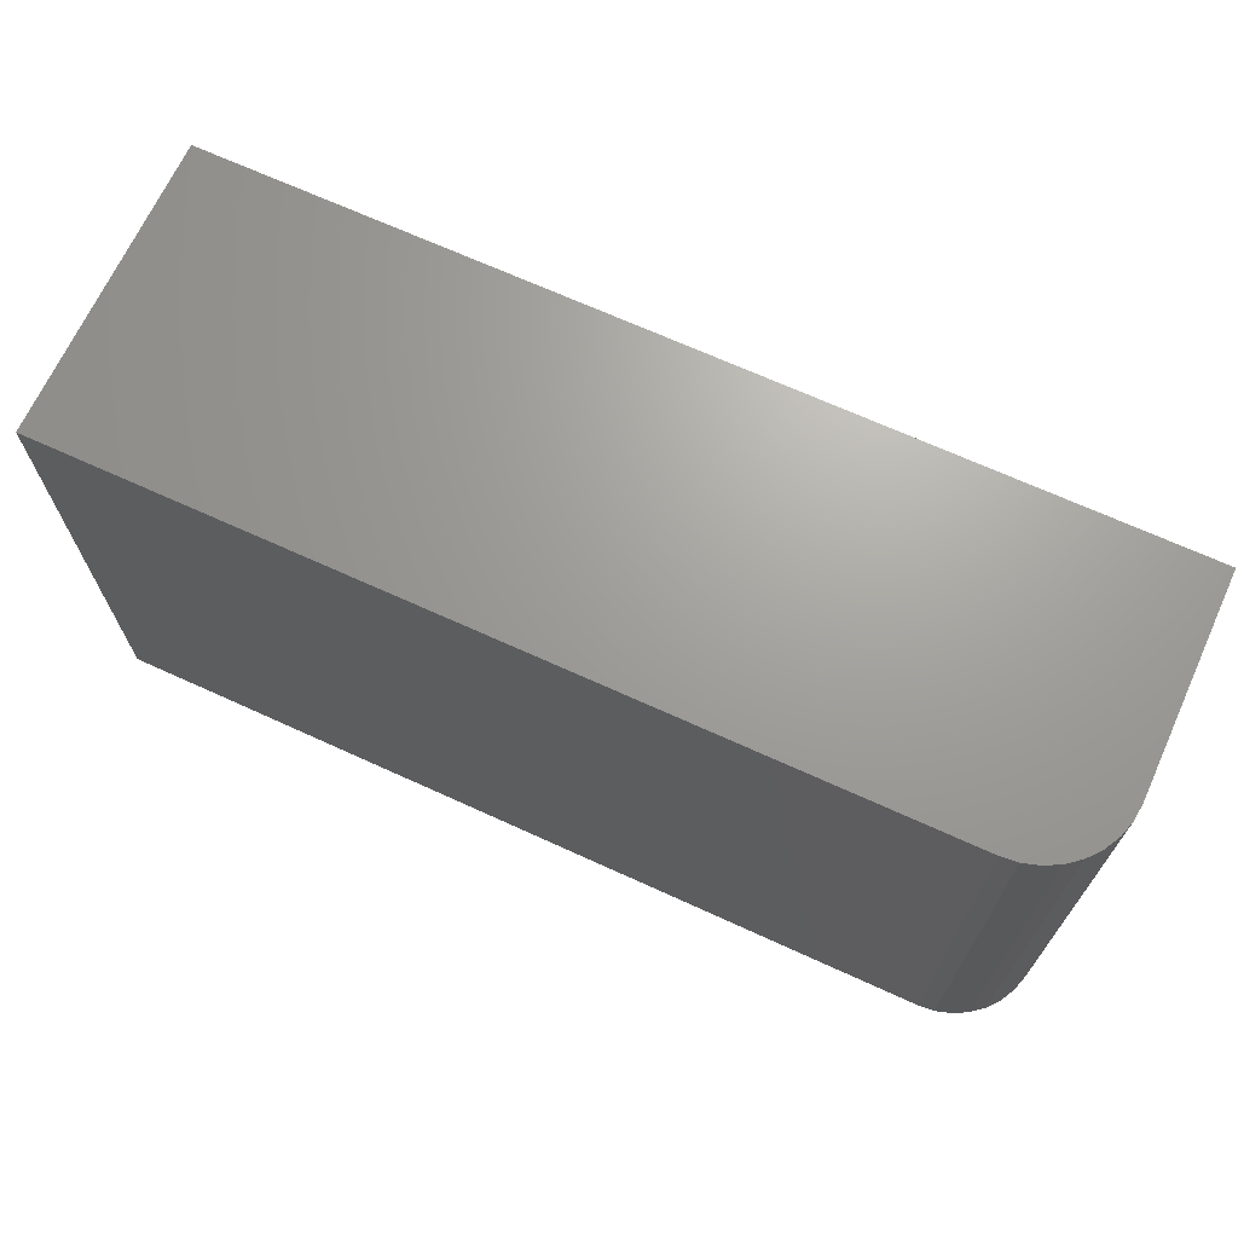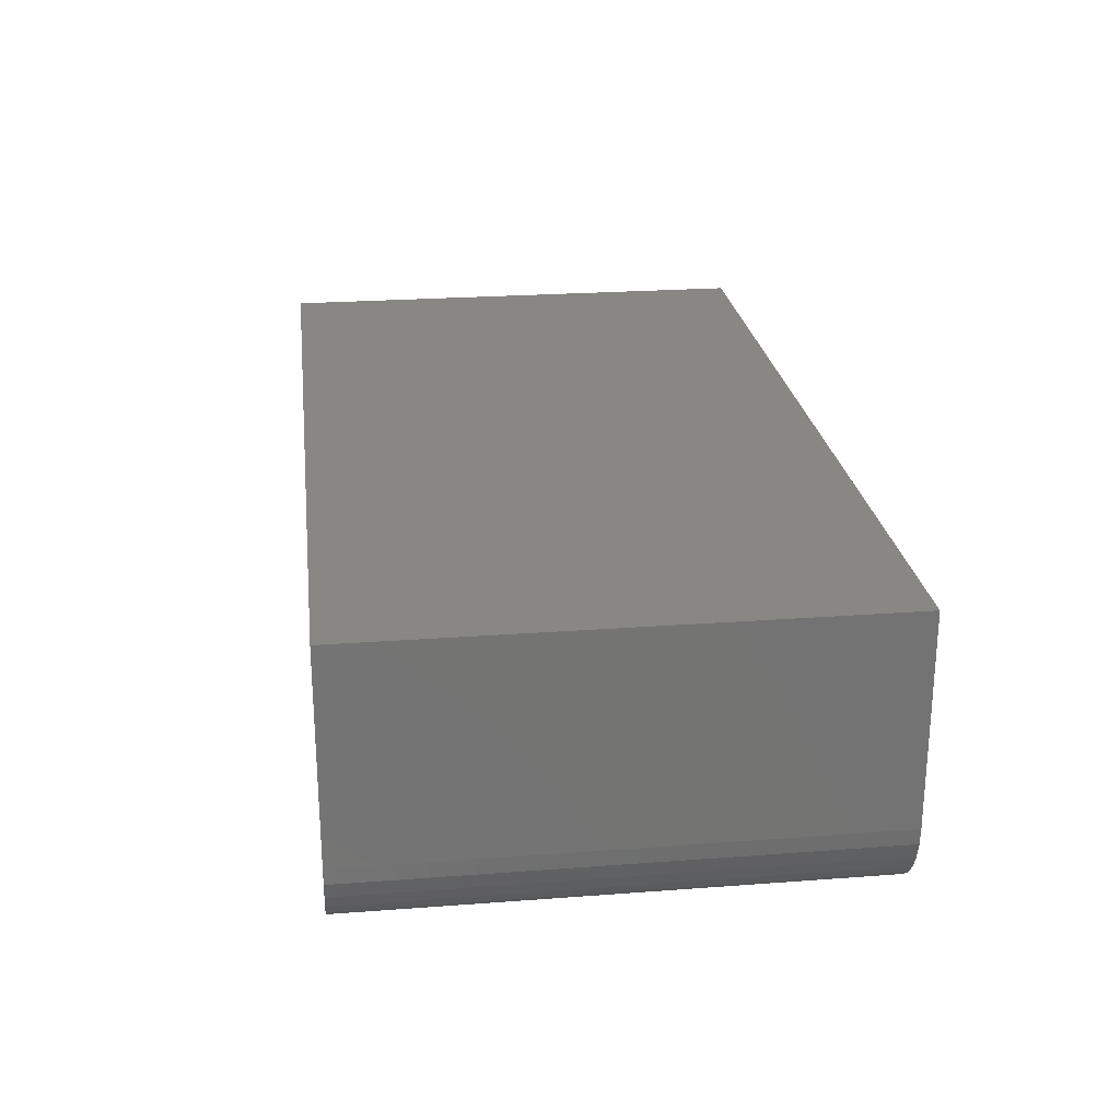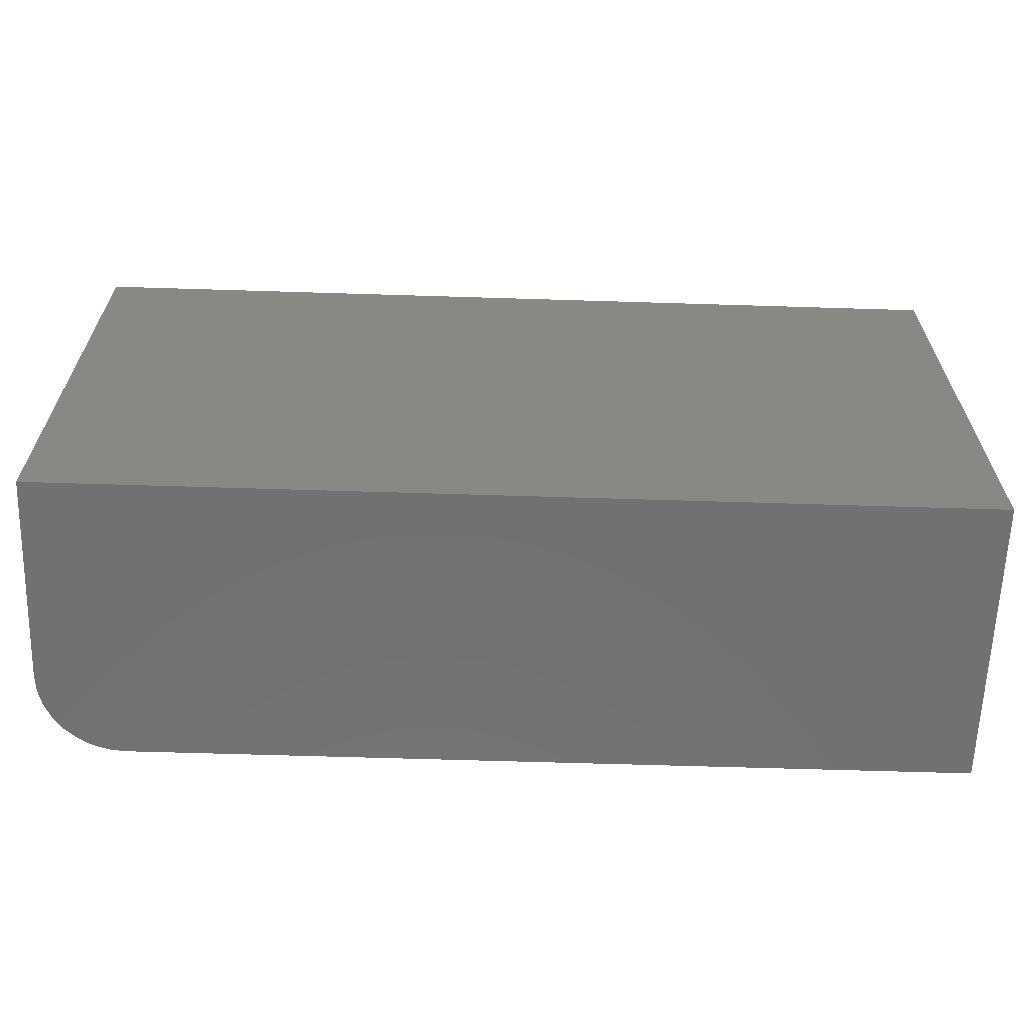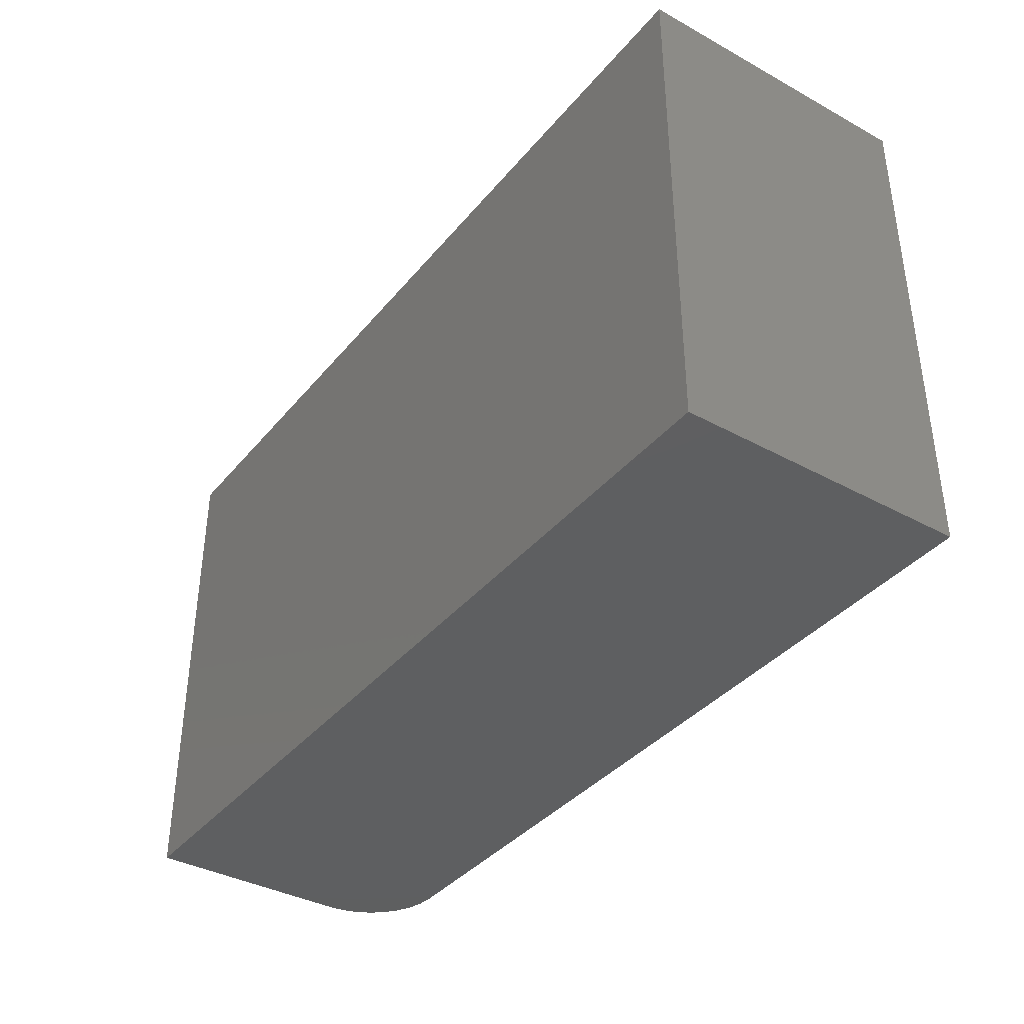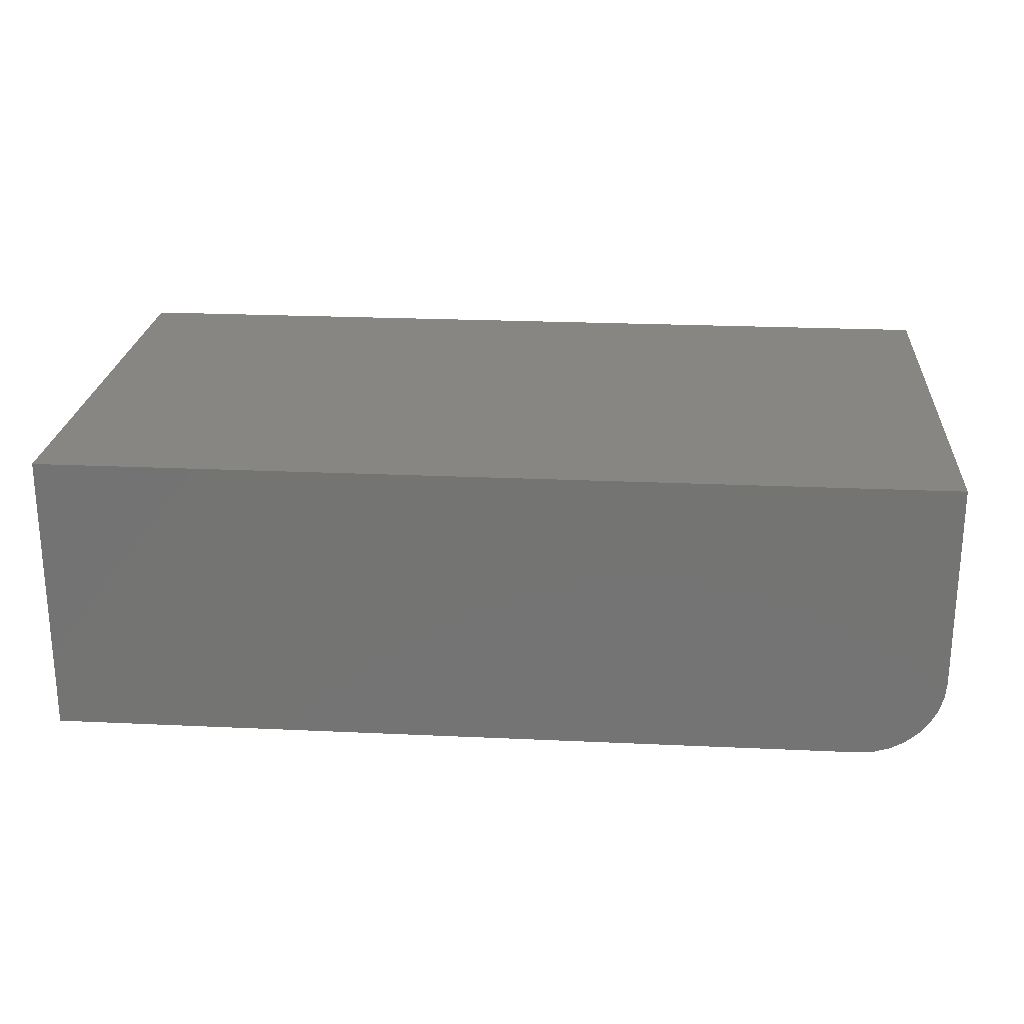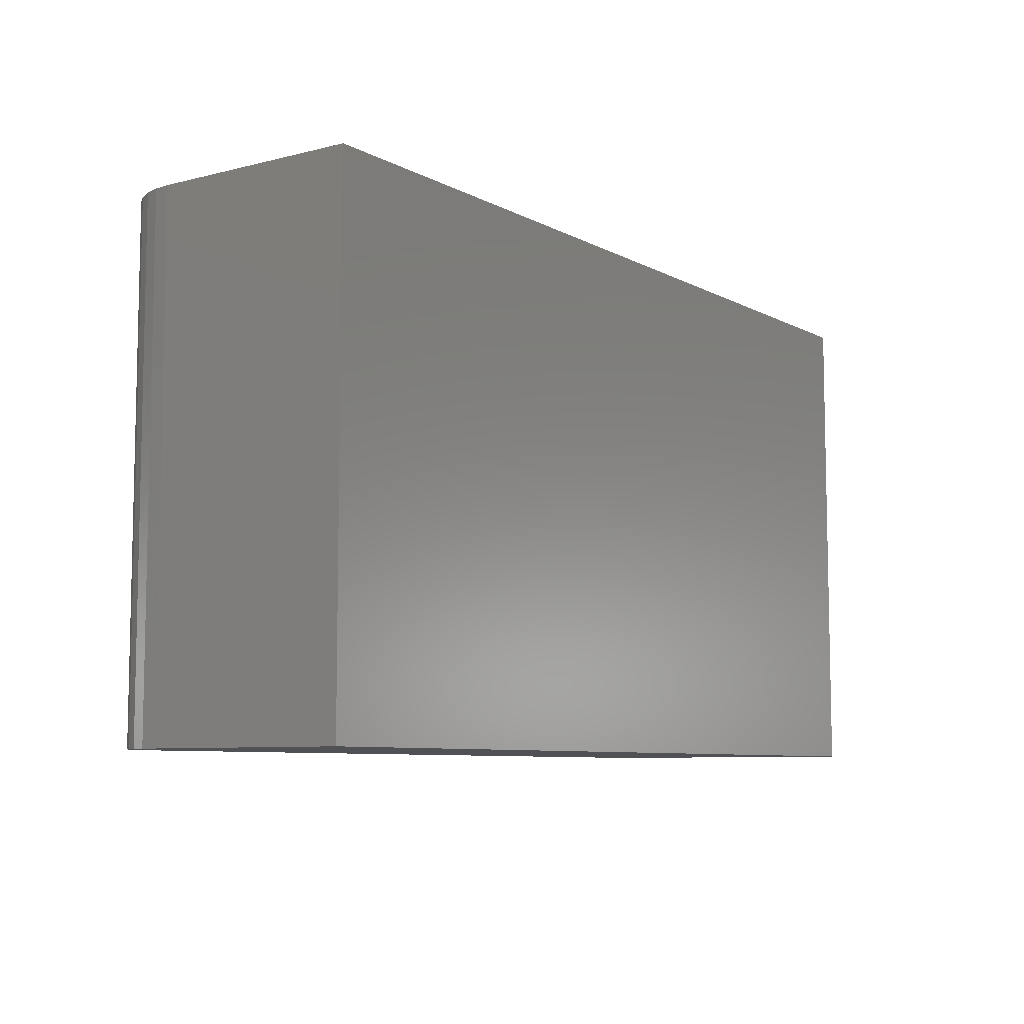
<metadata>
{"format":"stl","ext":"stl","renderer":"f3d","projection":"perspective","resolution":1024,"background":"white","views":[{"elev":68.5,"azim":24.6,"up":"+Z"},{"elev":24.3,"azim":82.9,"up":"+Y"},{"elev":-63.2,"azim":178.2,"up":"+Z"},{"elev":-37.9,"azim":-124.8,"up":"+Z"},{"elev":23.2,"azim":4.5,"up":"+Y"},{"elev":-7.7,"azim":125.1,"up":"+Z"}]}
</metadata>
<code>
# stl→obj: 24 verts, 44 faces
v -0.75 -0.1641 0.2109
v -0.2812 -0.1641 0.2109
v -0.75 -0.1641 0.4986
v -0.2812 -0.1641 0.4986
v -0.2481 -0.1503 0.4986
v -0.2633 -0.1605 0.4986
v -0.2552 -0.1562 0.4986
v -0.75 1.597e-17 0.4986
v -0.2721 -0.1632 0.4986
v -0.2344 7.321e-17 0.4986
v -0.2423 -0.1432 0.4986
v -0.2379 -0.1351 0.4986
v -0.2353 -0.1263 0.4986
v -0.2344 -0.1172 0.4986
v -0.2344 -0.1172 0.2109
v -0.2344 5.725e-17 0.2109
v -0.2353 -0.1263 0.2109
v -0.2379 -0.1351 0.2109
v -0.2423 -0.1432 0.2109
v -0.2481 -0.1503 0.2109
v -0.2552 -0.1562 0.2109
v -0.2633 -0.1605 0.2109
v -0.2721 -0.1632 0.2109
v -0.75 0 0.2109
f 1 2 3
f 3 2 4
f 5 6 7
f 8 3 4
f 8 4 9
f 8 9 10
f 9 6 5
f 9 5 11
f 9 11 12
f 9 12 13
f 9 13 14
f 9 14 10
f 15 16 14
f 14 16 10
f 15 17 18
f 16 15 18
f 16 18 19
f 16 19 20
f 16 20 21
f 16 21 22
f 16 22 23
f 16 23 2
f 16 2 1
f 16 1 24
f 15 14 17
f 17 14 13
f 17 13 18
f 18 13 12
f 18 12 19
f 19 12 11
f 19 11 20
f 20 11 5
f 20 5 21
f 21 5 7
f 21 7 22
f 22 7 6
f 22 6 23
f 23 6 9
f 23 9 2
f 2 9 4
f 24 8 16
f 16 8 10
f 3 8 1
f 1 8 24

</code>
